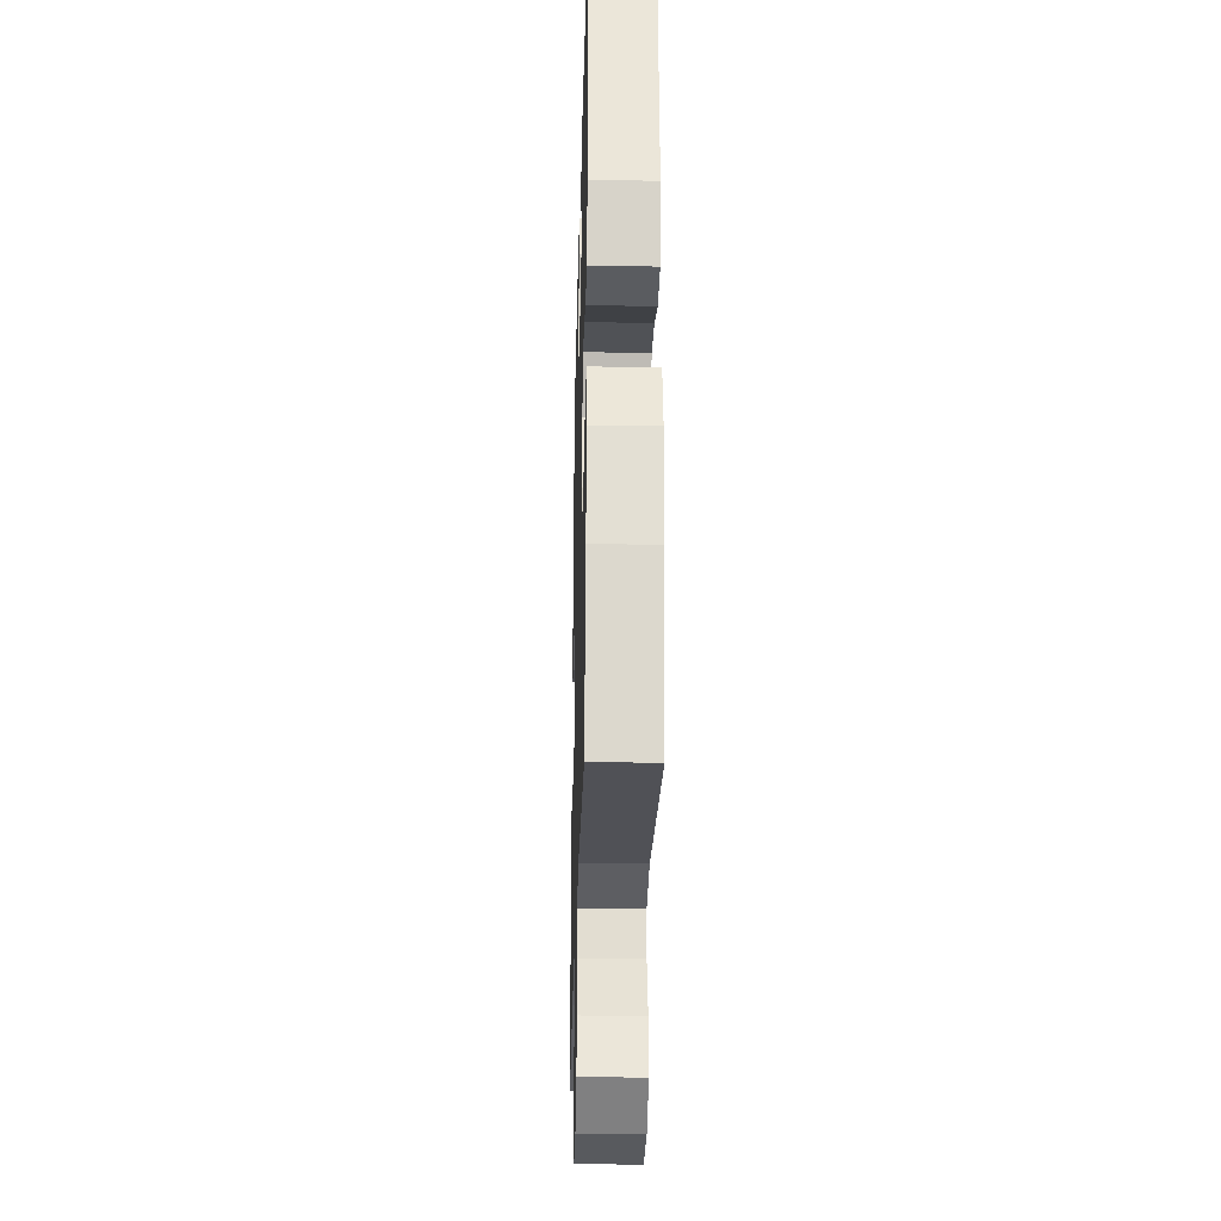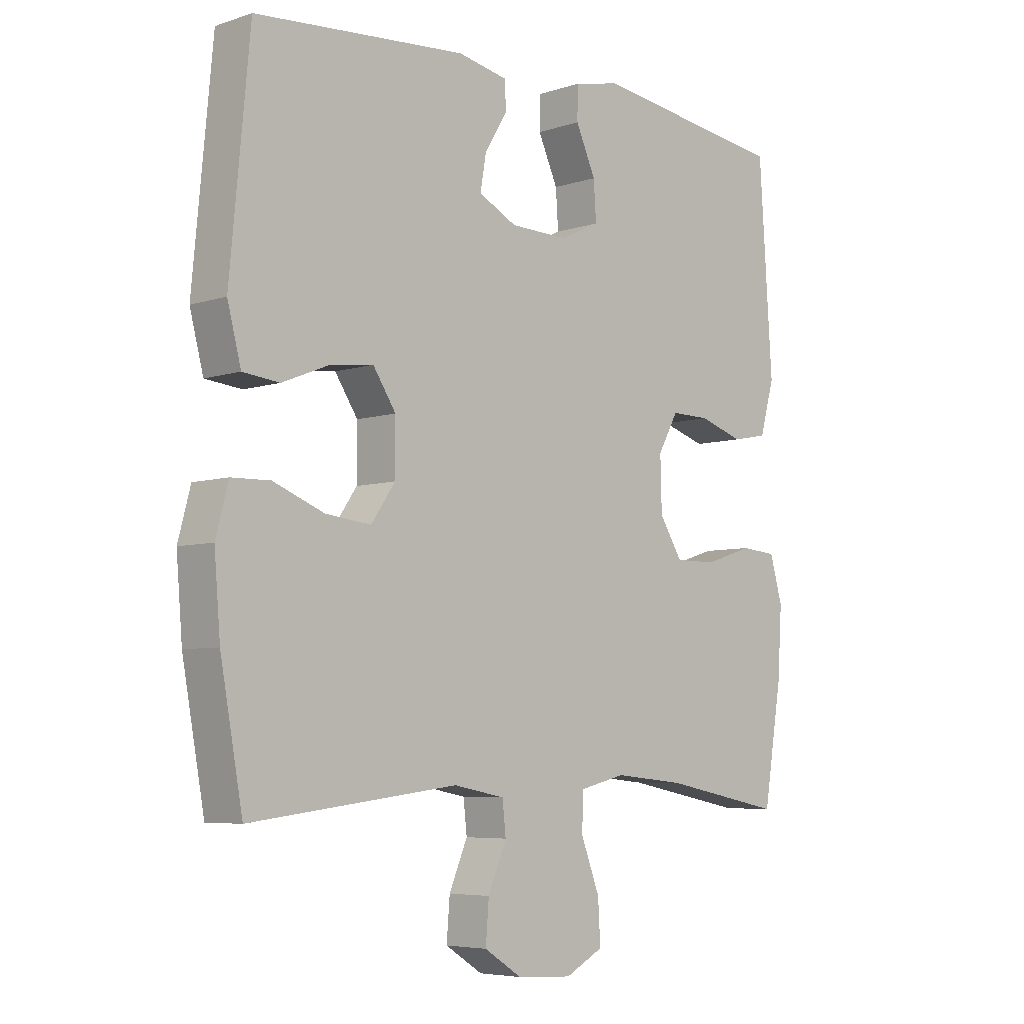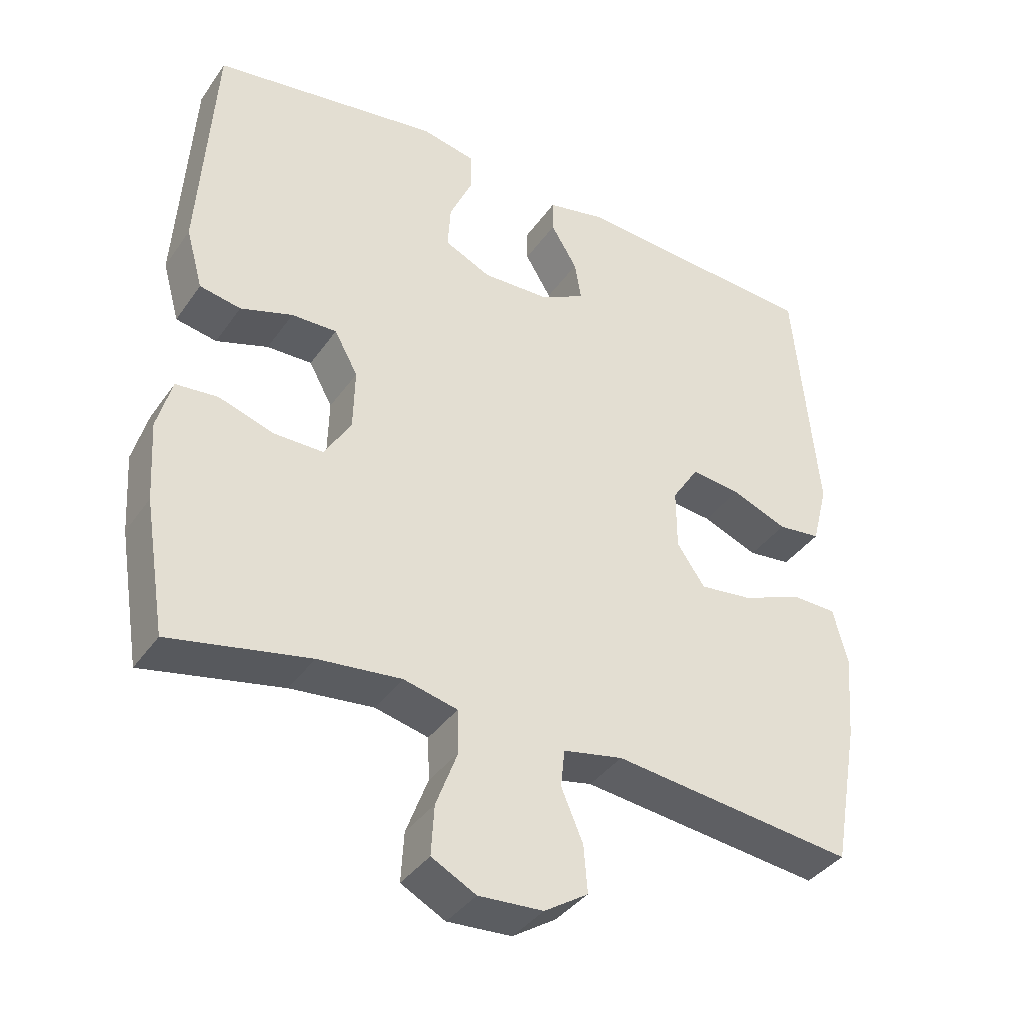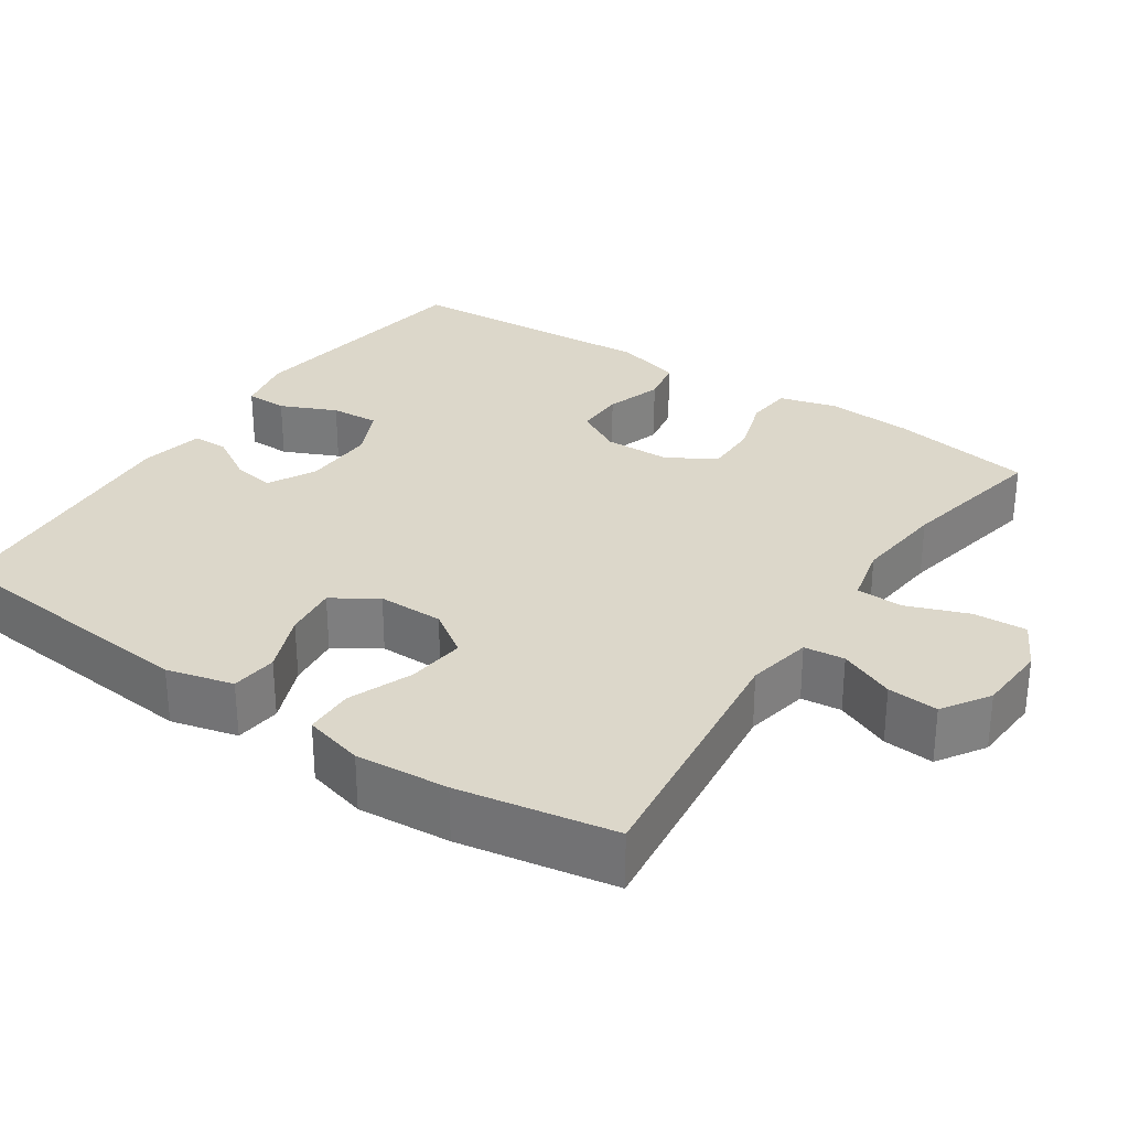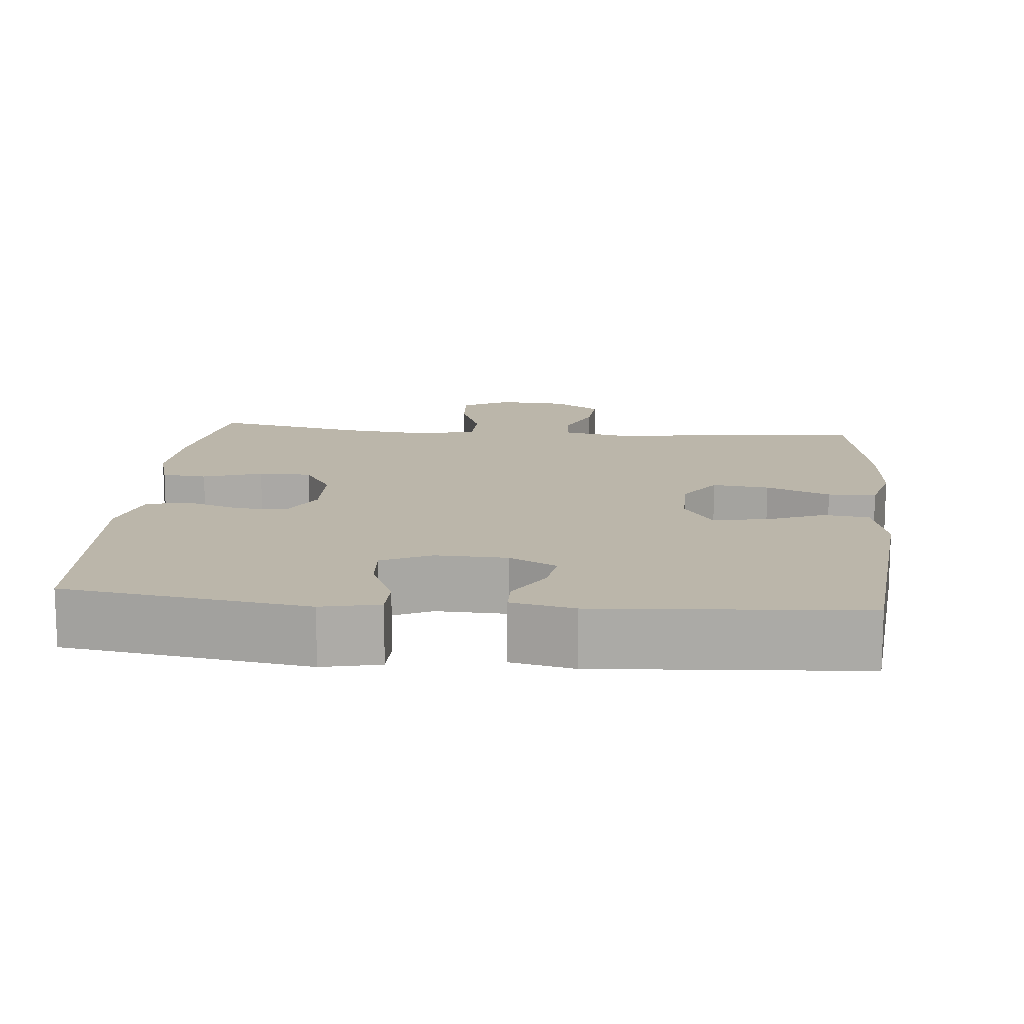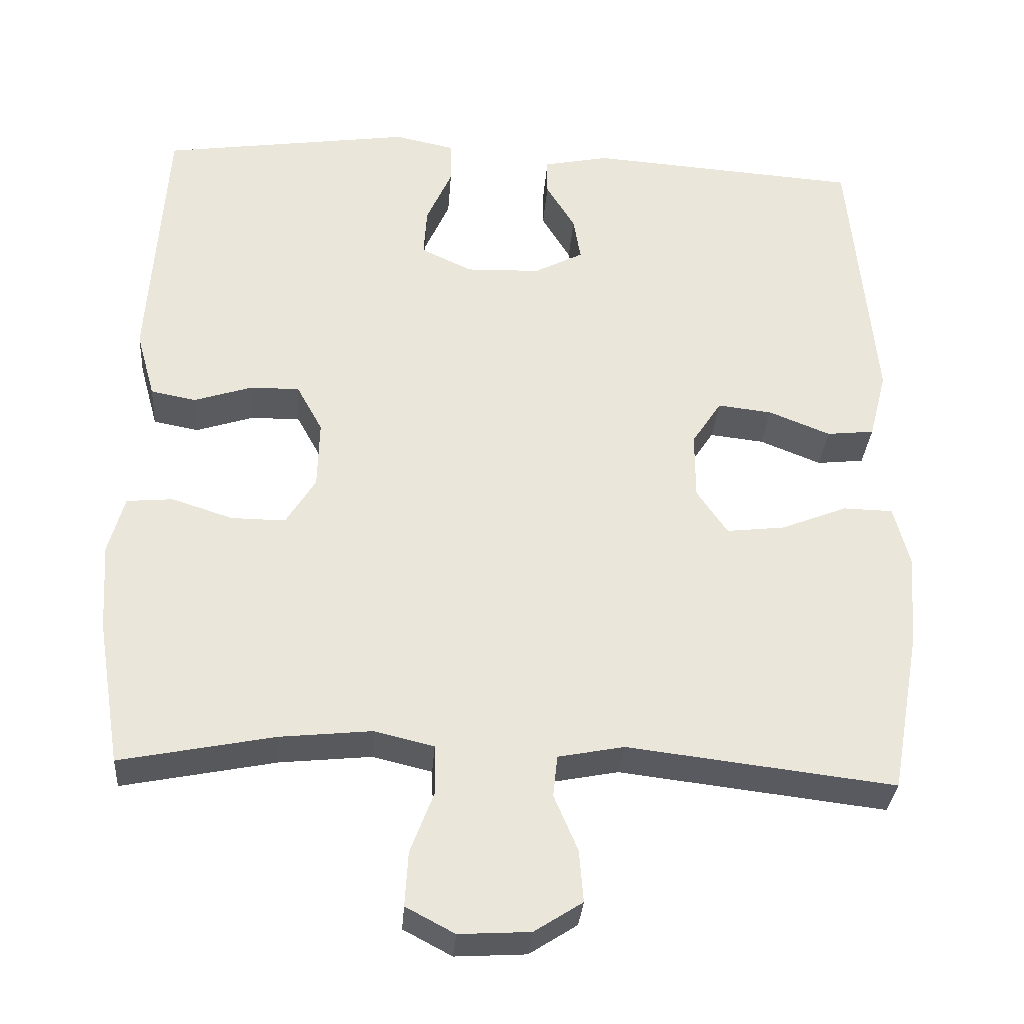
<metadata>
{"format":"obj","ext":"obj","renderer":"f3d","projection":"perspective","resolution":1024,"background":"white","views":[{"elev":-27.3,"azim":88.5,"up":"+Z"},{"elev":-5.8,"azim":134.9,"up":"+Z"},{"elev":-38.1,"azim":-31.0,"up":"+Z"},{"elev":30.4,"azim":124.0,"up":"+Y"},{"elev":14.0,"azim":5.4,"up":"+Y"},{"elev":-31.9,"azim":-4.2,"up":"+Z"}]}
</metadata>
<code>
o path1998_path1998.001
v -0.302 0.0375 -0.4388
v -0.1804 0.0375 -0.4264
v -0.102 0.0375 -0.4452
v -0.09993 0.0375 -0.5082
v -0.1316 0.0375 -0.5921
v -0.1358 0.0375 -0.6643
v -0.07133 0.0375 -0.6985
v 0.02254 0.0375 -0.693
v 0.08629 0.0375 -0.652
v 0.0809 0.0375 -0.5834
v 0.04943 0.0375 -0.5091
v 0.0554 0.0375 -0.4543
v 0.1425 0.0375 -0.4372
v 0.4959 0.0375 -0.4796
v 0.5339 0.0375 -0.2688
v 0.5442 0.0375 -0.1431
v 0.5229 0.0375 -0.06234
v 0.4572 0.0375 -0.06087
v 0.3699 0.0375 -0.09575
v 0.2928 0.0375 -0.1046
v 0.2521 0.0375 -0.04538
v 0.2519 0.0375 0.04339
v 0.2908 0.0375 0.1029
v 0.3628 0.0375 0.0947
v 0.4442 0.0375 0.06218
v 0.5066 0.0375 0.06907
v 0.5297 0.0375 0.159
v 0.4959 0.0375 0.5221
v 0.1362 0.0375 0.5479
v 0.0504 0.0375 0.5301
v 0.04993 0.0375 0.4821
v 0.08821 0.0375 0.4188
v 0.09781 0.0375 0.3613
v 0.03304 0.0375 0.3276
v -0.06475 0.0375 0.3247
v -0.1325 0.0375 0.3566
v -0.1282 0.0375 0.4217
v -0.09446 0.0375 0.4969
v -0.09502 0.0375 0.5532
v -0.1741 0.0375 0.5699
v -0.506 0.0375 0.5221
v -0.5286 0.0375 0.1751
v -0.5041 0.0375 0.08667
v -0.4444 0.0375 0.07512
v -0.3685 0.0375 0.09971
v -0.3025 0.0375 0.1009
v -0.2683 0.0375 0.0383
v -0.2706 0.0375 -0.05211
v -0.3098 0.0375 -0.1152
v -0.3814 0.0375 -0.1145
v -0.462 0.0375 -0.0884
v -0.5233 0.0375 -0.09379
v -0.5446 0.0375 -0.17
v -0.5374 0.0375 -0.2861
v -0.506 0.0375 -0.4796
v -0.302 -0.0375 -0.4388
v -0.1804 -0.0375 -0.4264
v -0.102 -0.0375 -0.4452
v -0.09993 -0.0375 -0.5082
v -0.1316 -0.0375 -0.5921
v -0.1358 -0.0375 -0.6643
v -0.07133 -0.0375 -0.6985
v 0.02254 -0.0375 -0.693
v 0.08629 -0.0375 -0.652
v 0.0809 -0.0375 -0.5834
v 0.04943 -0.0375 -0.5091
v 0.0554 -0.0375 -0.4543
v 0.1425 -0.0375 -0.4372
v 0.4959 -0.0375 -0.4796
v 0.5339 -0.0375 -0.2688
v 0.5442 -0.0375 -0.1431
v 0.5229 -0.0375 -0.06234
v 0.4572 -0.0375 -0.06087
v 0.3699 -0.0375 -0.09575
v 0.2928 -0.0375 -0.1046
v 0.2521 -0.0375 -0.04538
v 0.2519 -0.0375 0.04339
v 0.2908 -0.0375 0.1029
v 0.3628 -0.0375 0.0947
v 0.4442 -0.0375 0.06218
v 0.5066 -0.0375 0.06907
v 0.5297 -0.0375 0.159
v 0.4959 -0.0375 0.5221
v 0.1362 -0.0375 0.5479
v 0.0504 -0.0375 0.5301
v 0.04993 -0.0375 0.4821
v 0.08821 -0.0375 0.4188
v 0.09781 -0.0375 0.3613
v 0.03304 -0.0375 0.3276
v -0.06475 -0.0375 0.3247
v -0.1325 -0.0375 0.3566
v -0.1282 -0.0375 0.4217
v -0.09446 -0.0375 0.4969
v -0.09502 -0.0375 0.5532
v -0.1741 -0.0375 0.5699
v -0.506 -0.0375 0.5221
v -0.5286 -0.0375 0.1751
v -0.5041 -0.0375 0.08667
v -0.4444 -0.0375 0.07512
v -0.3685 -0.0375 0.09971
v -0.3025 -0.0375 0.1009
v -0.2683 -0.0375 0.0383
v -0.2706 -0.0375 -0.05211
v -0.3098 -0.0375 -0.1152
v -0.3814 -0.0375 -0.1145
v -0.462 -0.0375 -0.0884
v -0.5233 -0.0375 -0.09379
v -0.5446 -0.0375 -0.17
v -0.5374 -0.0375 -0.2861
v -0.506 -0.0375 -0.4796
v -0.1358 0.0375 -0.6643
v -0.1358 0.0375 -0.6643
v -0.07133 0.0375 -0.6985
v 0.02254 0.0375 -0.693
v 0.08629 0.0375 -0.652
v 0.08629 0.0375 -0.652
v -0.1316 0.0375 -0.5921
v 0.0809 0.0375 -0.5834
v -0.09993 0.0375 -0.5082
v 0.04943 0.0375 -0.5091
v 0.0554 0.0375 -0.4543
v 0.0554 0.0375 -0.4543
v -0.102 0.0375 -0.4452
v -0.102 0.0375 -0.4452
v -0.506 0.0375 -0.4796
v -0.506 0.0375 -0.4796
v -0.302 0.0375 -0.4388
v 0.1425 0.0375 -0.4372
v 0.4959 0.0375 -0.4796
v 0.4959 0.0375 -0.4796
v -0.1804 0.0375 -0.4264
v -0.5374 0.0375 -0.2861
v 0.5339 0.0375 -0.2688
v -0.5446 0.0375 -0.17
v 0.5442 0.0375 -0.1431
v -0.5233 0.0375 -0.09379
v -0.5233 0.0375 -0.09379
v -0.3098 0.0375 -0.1152
v -0.3814 0.0375 -0.1145
v 0.3699 0.0375 -0.09575
v 0.2928 0.0375 -0.1046
v 0.2928 0.0375 -0.1046
v 0.5229 0.0375 -0.06234
v 0.5229 0.0375 -0.06234
v -0.2706 0.0375 -0.05211
v -0.462 0.0375 -0.0884
v 0.2521 0.0375 -0.04538
v 0.4572 0.0375 -0.06087
v -0.2683 0.0375 0.0383
v 0.2519 0.0375 0.04339
v -0.3025 0.0375 0.1009
v -0.3025 0.0375 0.1009
v 0.2908 0.0375 0.1029
v 0.2908 0.0375 0.1029
v 0.3628 0.0375 0.0947
v 0.4442 0.0375 0.06218
v 0.5066 0.0375 0.06907
v 0.5066 0.0375 0.06907
v 0.5297 0.0375 0.159
v -0.5041 0.0375 0.08667
v -0.5041 0.0375 0.08667
v -0.4444 0.0375 0.07512
v -0.3685 0.0375 0.09971
v -0.5286 0.0375 0.1751
v 0.03304 0.0375 0.3276
v -0.06475 0.0375 0.3247
v -0.1325 0.0375 0.3566
v -0.1325 0.0375 0.3566
v 0.09781 0.0375 0.3613
v 0.09781 0.0375 0.3613
v -0.1282 0.0375 0.4217
v 0.08821 0.0375 0.4188
v 0.04993 0.0375 0.4821
v -0.09446 0.0375 0.4969
v -0.506 0.0375 0.5221
v -0.506 0.0375 0.5221
v 0.0504 0.0375 0.5301
v 0.0504 0.0375 0.5301
v 0.4959 0.0375 0.5221
v 0.4959 0.0375 0.5221
v -0.09502 0.0375 0.5532
v -0.09502 0.0375 0.5532
v 0.1362 0.0375 0.5479
v -0.1741 0.0375 0.5699
v -0.1358 -0.0375 -0.6643
v -0.1358 -0.0375 -0.6643
v -0.07133 -0.0375 -0.6985
v 0.02254 -0.0375 -0.693
v 0.08629 -0.0375 -0.652
v 0.08629 -0.0375 -0.652
v -0.1316 -0.0375 -0.5921
v 0.0809 -0.0375 -0.5834
v -0.09993 -0.0375 -0.5082
v 0.04943 -0.0375 -0.5091
v 0.0554 -0.0375 -0.4543
v 0.0554 -0.0375 -0.4543
v -0.102 -0.0375 -0.4452
v -0.102 -0.0375 -0.4452
v -0.506 -0.0375 -0.4796
v -0.506 -0.0375 -0.4796
v -0.302 -0.0375 -0.4388
v 0.1425 -0.0375 -0.4372
v 0.4959 -0.0375 -0.4796
v 0.4959 -0.0375 -0.4796
v -0.1804 -0.0375 -0.4264
v -0.5374 -0.0375 -0.2861
v 0.5339 -0.0375 -0.2688
v -0.5446 -0.0375 -0.17
v 0.5442 -0.0375 -0.1431
v -0.5233 -0.0375 -0.09379
v -0.5233 -0.0375 -0.09379
v -0.3098 -0.0375 -0.1152
v -0.3814 -0.0375 -0.1145
v 0.3699 -0.0375 -0.09575
v 0.2928 -0.0375 -0.1046
v 0.2928 -0.0375 -0.1046
v 0.5229 -0.0375 -0.06234
v 0.5229 -0.0375 -0.06234
v -0.2706 -0.0375 -0.05211
v -0.462 -0.0375 -0.0884
v 0.2521 -0.0375 -0.04538
v 0.4572 -0.0375 -0.06087
v -0.2683 -0.0375 0.0383
v 0.2519 -0.0375 0.04339
v -0.3025 -0.0375 0.1009
v -0.3025 -0.0375 0.1009
v 0.2908 -0.0375 0.1029
v 0.2908 -0.0375 0.1029
v 0.3628 -0.0375 0.0947
v 0.4442 -0.0375 0.06218
v 0.5066 -0.0375 0.06907
v 0.5066 -0.0375 0.06907
v 0.5297 -0.0375 0.159
v -0.5041 -0.0375 0.08667
v -0.5041 -0.0375 0.08667
v -0.4444 -0.0375 0.07512
v -0.3685 -0.0375 0.09971
v -0.5286 -0.0375 0.1751
v 0.03304 -0.0375 0.3276
v -0.06475 -0.0375 0.3247
v -0.1325 -0.0375 0.3566
v -0.1325 -0.0375 0.3566
v 0.09781 -0.0375 0.3613
v 0.09781 -0.0375 0.3613
v -0.1282 -0.0375 0.4217
v 0.08821 -0.0375 0.4188
v 0.04993 -0.0375 0.4821
v -0.09446 -0.0375 0.4969
v -0.506 -0.0375 0.5221
v -0.506 -0.0375 0.5221
v 0.0504 -0.0375 0.5301
v 0.0504 -0.0375 0.5301
v 0.4959 -0.0375 0.5221
v 0.4959 -0.0375 0.5221
v -0.09502 -0.0375 0.5532
v -0.09502 -0.0375 0.5532
v 0.1362 -0.0375 0.5479
v -0.1741 -0.0375 0.5699
f 213 220 208
f 215 221 202
f 229 253 227
f 194 197 193
f 247 257 251
f 208 220 210
f 219 205 197
f 245 249 241
f 246 257 247
f 240 224 239
f 239 227 243
f 202 221 195
f 253 243 227
f 222 209 217
f 195 197 194
f 221 197 195
f 215 207 214
f 233 253 229
f 227 239 224
f 209 214 207
f 194 191 192
f 234 236 238
f 219 212 205
f 221 223 219
f 205 212 201
f 207 215 202
f 241 238 237
f 237 238 236
f 224 240 223
f 248 258 245
f 221 219 197
f 249 245 258
f 214 209 222
f 240 225 223
f 257 246 243
f 241 225 240
f 224 223 221
f 192 191 188
f 207 202 203
f 212 213 201
f 231 233 230
f 257 243 253
f 230 233 229
f 192 188 189
f 201 213 206
f 201 206 199
f 187 191 185
f 188 191 187
f 238 241 249
f 194 193 191
f 255 258 248
f 241 237 225
f 206 213 208
f 112 7 62 186
f 7 8 63 62
f 8 116 190 63
f 5 6 61 60
f 9 10 65 64
f 4 5 60 59
f 10 11 66 65
f 11 122 196 66
f 124 4 59 198
f 126 1 56 200
f 12 13 68 67
f 13 130 204 68
f 2 3 58 57
f 1 2 57 56
f 54 55 110 109
f 14 15 70 69
f 53 54 109 108
f 15 16 71 70
f 137 53 108 211
f 49 50 105 104
f 19 142 216 74
f 16 144 218 71
f 48 49 104 103
f 51 52 107 106
f 50 51 106 105
f 20 21 76 75
f 18 19 74 73
f 17 18 73 72
f 47 48 103 102
f 21 22 77 76
f 152 47 102 226
f 22 154 228 77
f 24 25 80 79
f 25 158 232 80
f 26 27 82 81
f 161 44 99 235
f 44 45 100 99
f 42 43 98 97
f 23 24 79 78
f 45 46 101 100
f 34 35 90 89
f 35 168 242 90
f 170 34 89 244
f 36 37 92 91
f 32 33 88 87
f 31 32 87 86
f 37 38 93 92
f 176 42 97 250
f 178 31 86 252
f 27 180 254 82
f 38 182 256 93
f 29 30 85 84
f 28 29 84 83
f 40 41 96 95
f 39 40 95 94
f 139 134 146
f 141 128 147
f 155 153 179
f 120 119 123
f 173 177 183
f 134 136 146
f 145 123 131
f 171 167 175
f 172 173 183
f 166 165 150
f 165 169 153
f 128 121 147
f 179 153 169
f 148 143 135
f 121 120 123
f 147 121 123
f 141 140 133
f 159 155 179
f 153 150 165
f 135 133 140
f 120 118 117
f 160 164 162
f 145 131 138
f 147 145 149
f 131 127 138
f 133 128 141
f 167 163 164
f 163 162 164
f 150 149 166
f 174 171 184
f 147 123 145
f 175 184 171
f 140 148 135
f 166 149 151
f 183 169 172
f 167 166 151
f 150 147 149
f 118 114 117
f 133 129 128
f 138 127 139
f 157 156 159
f 183 179 169
f 156 155 159
f 118 115 114
f 127 132 139
f 127 125 132
f 113 111 117
f 114 113 117
f 164 175 167
f 120 117 119
f 181 174 184
f 167 151 163
f 132 134 139

</code>
